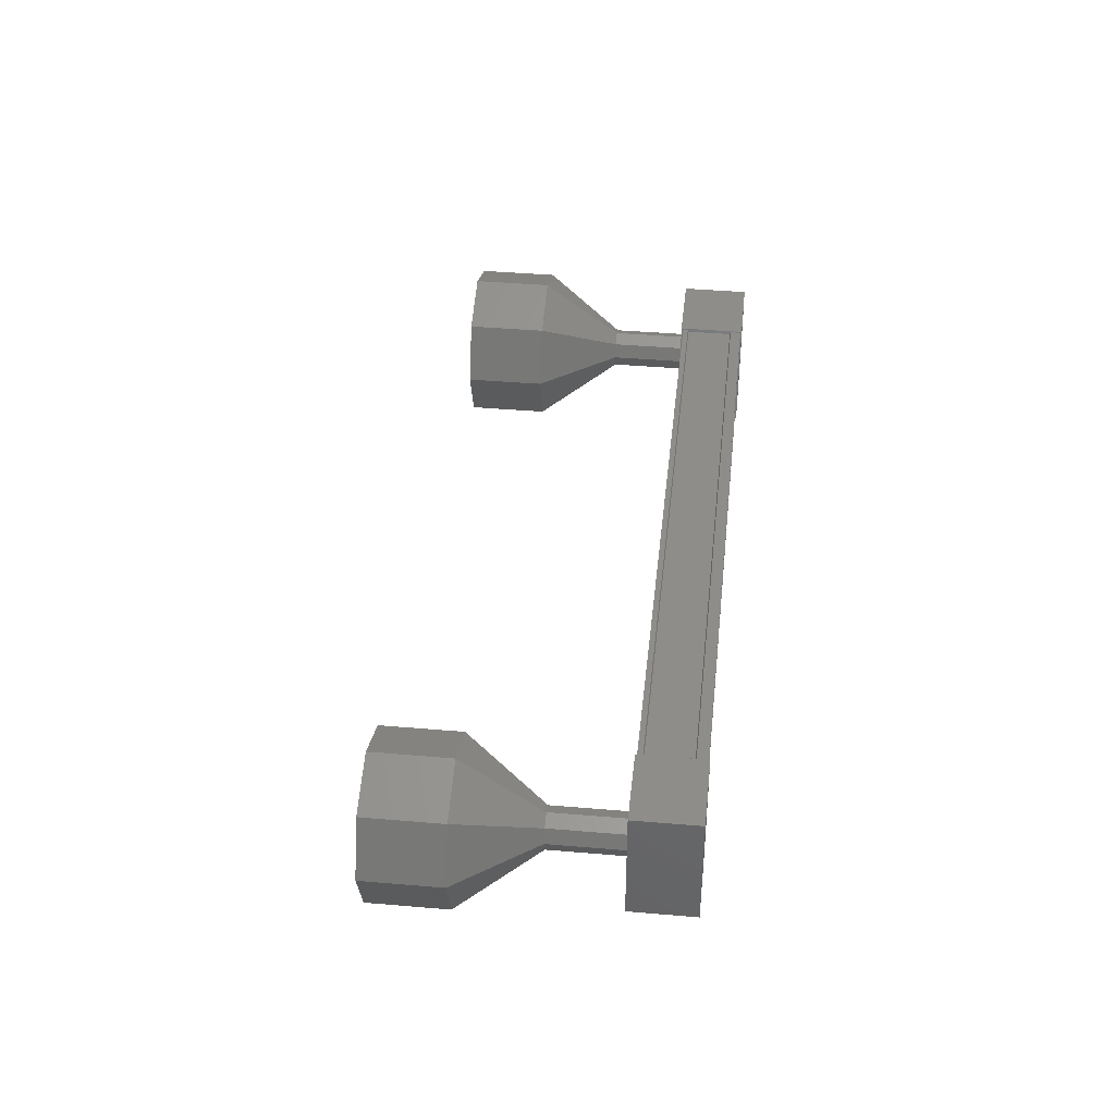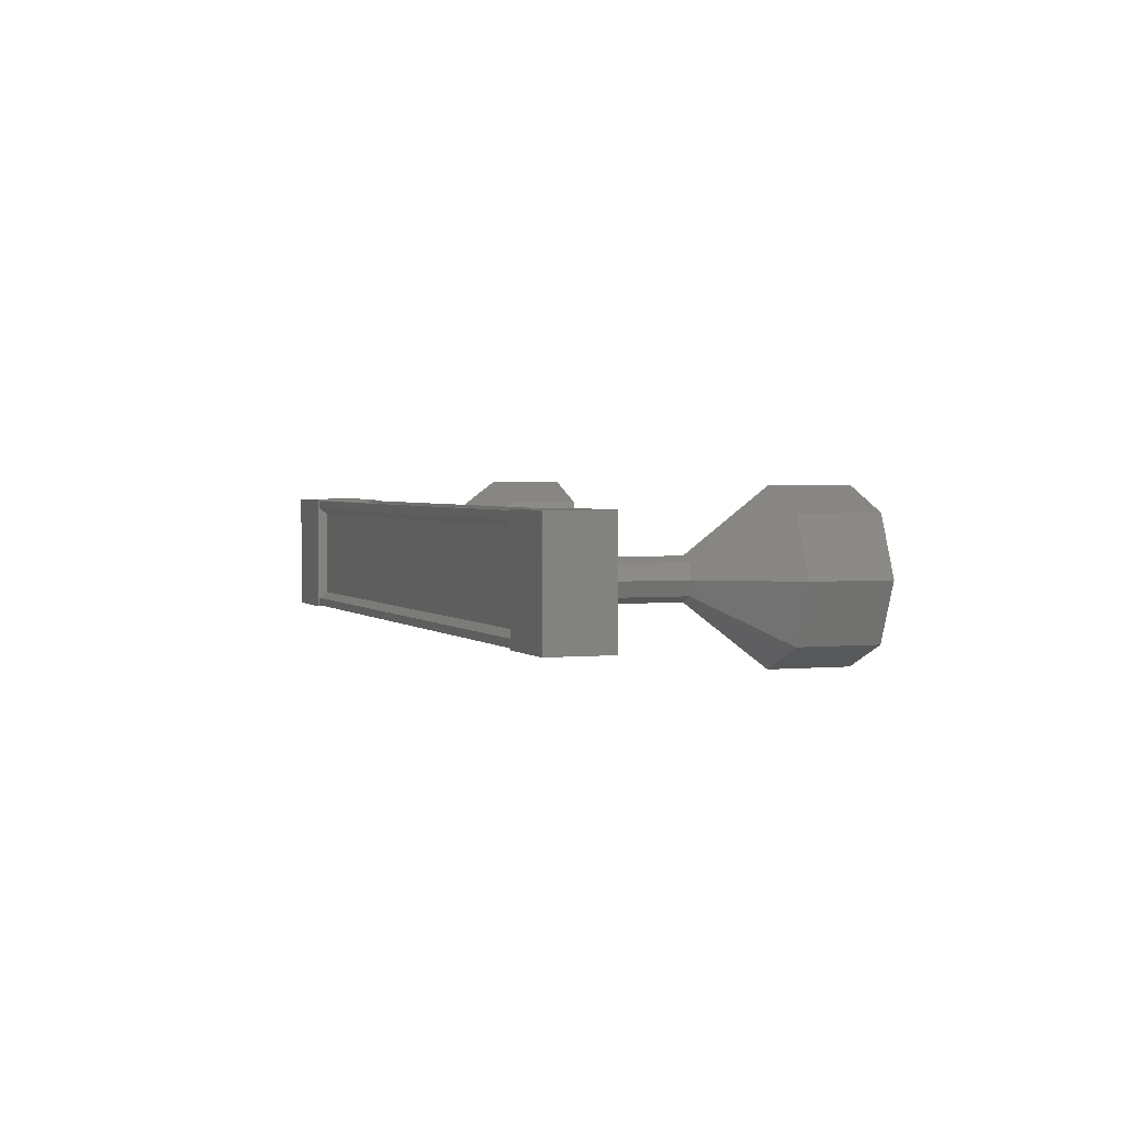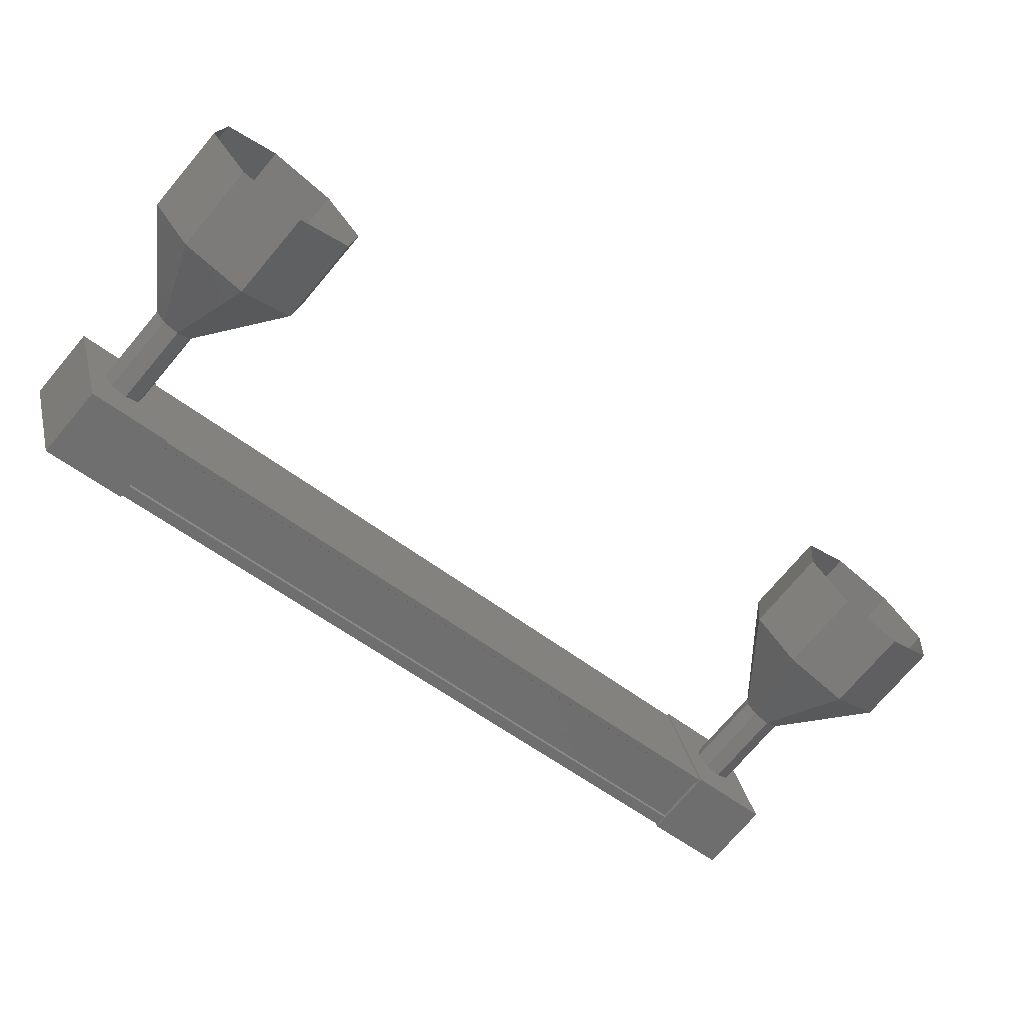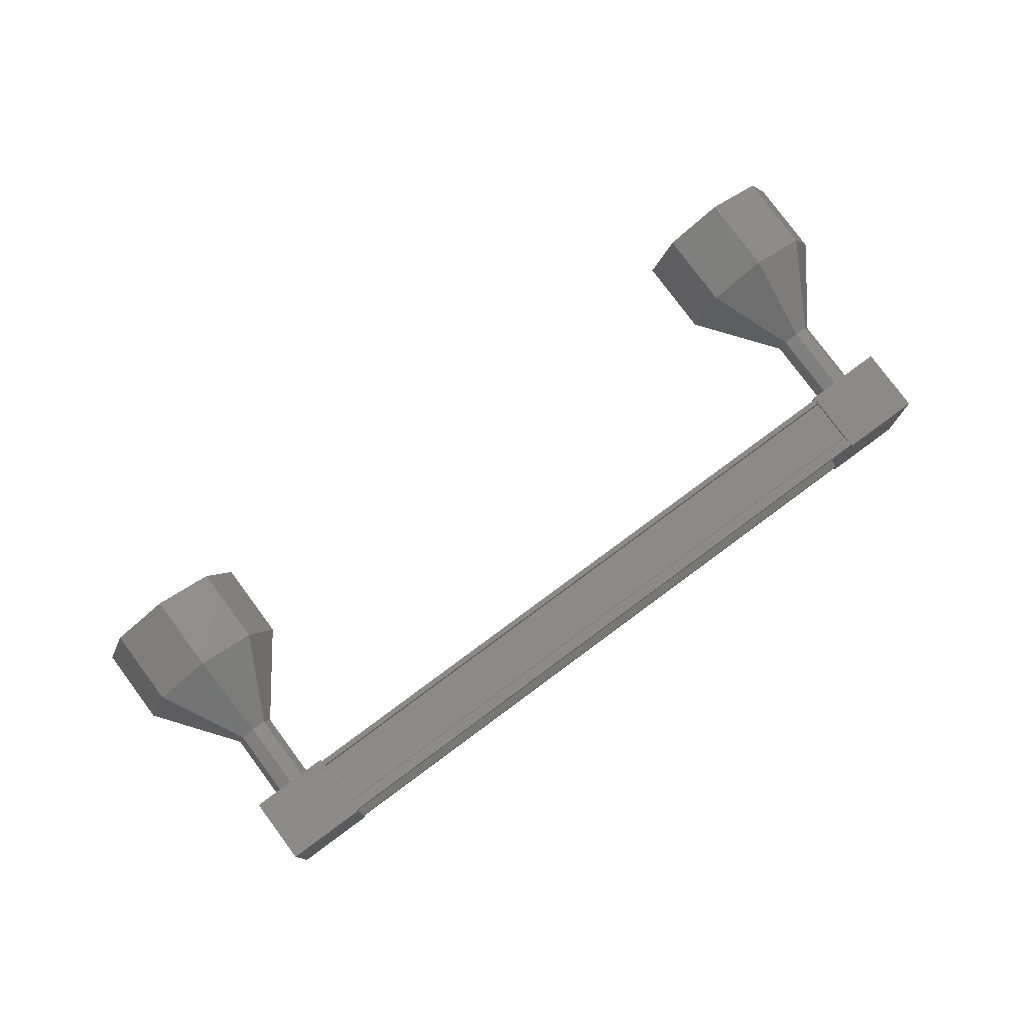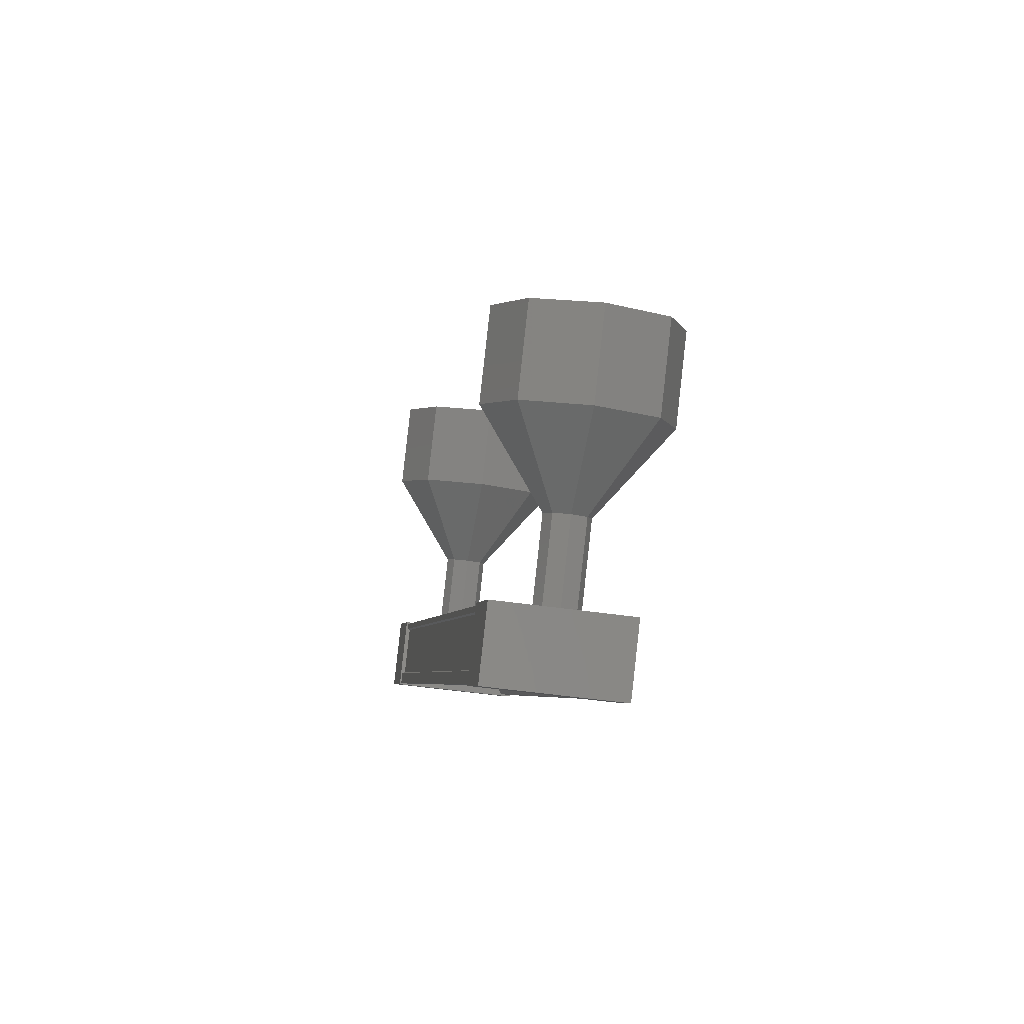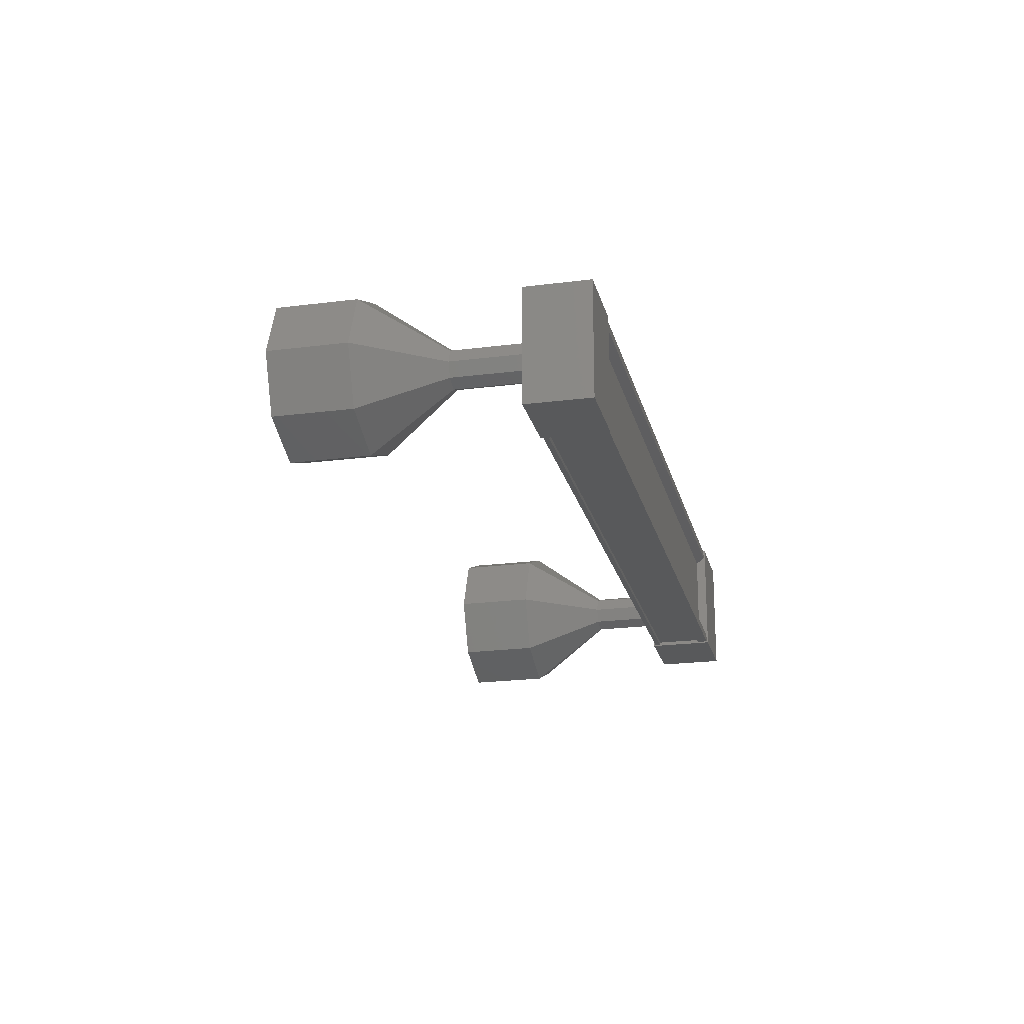
<metadata>
{"format":"stl","ext":"stl","renderer":"f3d","projection":"perspective","resolution":1024,"background":"white","views":[{"elev":40.7,"azim":137.0,"up":"+Y"},{"elev":2.3,"azim":-69.3,"up":"+Y"},{"elev":29.0,"azim":-12.3,"up":"+Z"},{"elev":78.8,"azim":-175.5,"up":"+Y"},{"elev":-45.4,"azim":80.3,"up":"+Z"},{"elev":-21.4,"azim":144.0,"up":"+Y"}]}
</metadata>
<code>
# stl→obj: 128 verts, 152 faces
v -36.29 -903.9 -60.28
v -36.36 -903.9 -60.36
v -29.38 -903.9 -66.43
v -29.38 -903.8 -66.43
v -29.31 -905.1 -66.35
v -29.38 -905.1 -66.43
v -36.36 -905.1 -60.36
v -29.38 -905.2 -66.43
v -36.36 -905.2 -60.36
v -28.9 -905.2 -65.88
v -35.88 -905.2 -59.81
v -28.91 -905.2 -65.89
v -35.89 -905.2 -59.82
v -36.27 -905.2 -60.25
v -29.31 -903.9 -66.35
v -36.29 -905.1 -60.28
v -36.28 -905.2 -60.26
v -29.29 -905.2 -66.33
v -29.29 -905.2 -66.32
v -28.99 -903.7 -66.8
v -28.44 -905.3 -66.16
v -28.99 -905.3 -66.8
v -29.74 -905.3 -66.14
v -29.74 -903.7 -66.14
v -29.19 -905.3 -65.51
v -29.19 -903.7 -65.51
v -28.44 -903.7 -66.16
v -36.03 -905.3 -60.68
v -36.03 -903.7 -60.68
v -35.48 -905.3 -60.05
v -35.48 -903.7 -60.05
v -36.23 -903.7 -59.39
v -36.78 -903.7 -60.02
v -36.78 -905.3 -60.02
v -36.23 -905.3 -59.39
v -36.36 -903.8 -60.36
v -36.28 -903.8 -60.26
v -29.29 -903.8 -66.33
v -36.27 -903.8 -60.25
v -29.29 -903.8 -66.32
v -35.89 -903.8 -59.82
v -28.91 -903.8 -65.89
v -35.88 -903.8 -59.81
v -28.9 -903.8 -65.88
v -35.84 -903.8 -59.76
v -28.86 -903.8 -65.83
v -35.84 -905.2 -59.76
v -28.86 -905.2 -65.83
v -35.34 -904.5 -57.59
v -34.69 -904.5 -56.84
v -35.12 -903.8 -57.78
v -34.47 -903.8 -57.03
v -34.59 -903.5 -58.25
v -33.93 -903.5 -57.49
v -34.06 -903.8 -58.71
v -33.4 -903.8 -57.95
v -33.83 -904.5 -58.9
v -33.18 -904.5 -58.15
v -34.06 -905.2 -58.71
v -33.4 -905.2 -57.95
v -34.59 -905.5 -58.25
v -33.93 -905.5 -57.49
v -35.12 -905.2 -57.78
v -34.47 -905.2 -57.03
v -28.05 -904.7 -65.24
v -28.65 -904.5 -66.05
v -27.99 -904.5 -65.29
v -28.7 -904.3 -66
v -28.05 -904.3 -65.24
v -28.84 -904.2 -65.88
v -28.18 -904.2 -65.13
v -28.97 -904.3 -65.77
v -28.32 -904.3 -65.01
v -29.03 -904.5 -65.72
v -28.37 -904.5 -64.96
v -28.97 -904.7 -65.77
v -28.32 -904.7 -65.01
v -28.84 -904.8 -65.88
v -28.18 -904.8 -65.13
v -28.7 -904.7 -66
v -26.34 -905.2 -64.09
v -26.78 -904.5 -65.04
v -26.12 -904.5 -64.28
v -27 -903.8 -64.84
v -26.34 -903.8 -64.09
v -27.53 -903.5 -64.38
v -26.88 -903.5 -63.63
v -28.07 -903.8 -63.92
v -27.41 -903.8 -63.16
v -28.29 -904.5 -63.72
v -27.63 -904.5 -62.97
v -28.07 -905.2 -63.92
v -27.41 -905.2 -63.16
v -27.53 -905.5 -64.38
v -26.88 -905.5 -63.63
v -27 -905.2 -64.84
v -28 -904.5 -65.3
v -28.05 -904.3 -65.25
v -28.19 -904.2 -65.13
v -28.32 -904.3 -65.02
v -28.38 -904.5 -64.97
v -28.32 -904.7 -65.02
v -28.19 -904.8 -65.13
v -28.05 -904.7 -65.25
v -36.08 -904.5 -59.58
v -35.43 -904.5 -58.83
v -36.03 -904.3 -59.63
v -35.37 -904.3 -58.88
v -35.89 -904.2 -59.75
v -35.24 -904.2 -58.99
v -35.76 -904.3 -59.86
v -35.1 -904.3 -59.11
v -35.71 -904.5 -59.91
v -35.05 -904.5 -59.16
v -35.76 -904.7 -59.86
v -35.1 -904.7 -59.11
v -35.89 -904.8 -59.75
v -35.24 -904.8 -58.99
v -36.03 -904.7 -59.63
v -35.37 -904.7 -58.88
v -35.38 -904.7 -58.88
v -35.43 -904.5 -58.84
v -35.38 -904.3 -58.88
v -35.24 -904.2 -59
v -35.11 -904.3 -59.12
v -35.06 -904.5 -59.16
v -35.11 -904.7 -59.12
v -35.24 -904.8 -59
f 1 2 3
f 3 2 4
f 5 6 7
f 7 6 8
f 8 9 7
f 10 11 12
f 12 11 13
f 13 14 12
f 3 15 1
f 1 15 5
f 5 16 1
f 7 16 5
f 9 8 17
f 17 8 18
f 18 14 17
f 19 14 18
f 12 14 19
f 20 21 22
f 22 21 23
f 23 24 22
f 25 24 23
f 26 24 25
f 25 21 26
f 26 21 27
f 27 21 20
f 20 24 27
f 22 24 20
f 28 29 30
f 30 29 31
f 31 32 30
f 29 32 31
f 33 32 29
f 29 34 33
f 33 34 32
f 32 34 35
f 35 30 32
f 34 30 35
f 28 30 34
f 34 29 28
f 2 36 4
f 4 36 37
f 37 38 4
f 39 38 37
f 40 38 39
f 39 41 40
f 40 41 42
f 42 41 43
f 43 44 42
f 45 44 43
f 46 44 45
f 45 47 46
f 46 47 48
f 48 47 10
f 25 23 21
f 24 26 27
f 47 11 10
f 49 50 51
f 51 50 52
f 52 53 51
f 54 53 52
f 55 53 54
f 54 56 55
f 55 56 57
f 57 56 58
f 58 59 57
f 60 59 58
f 61 59 60
f 60 62 61
f 61 62 63
f 63 62 64
f 64 49 63
f 50 49 64
f 65 66 67
f 67 66 68
f 68 69 67
f 70 69 68
f 71 69 70
f 70 72 71
f 71 72 73
f 73 72 74
f 74 75 73
f 76 75 74
f 77 75 76
f 76 78 77
f 77 78 79
f 79 78 80
f 80 65 79
f 66 65 80
f 81 82 83
f 83 82 84
f 84 85 83
f 86 85 84
f 87 85 86
f 86 88 87
f 87 88 89
f 89 88 90
f 90 91 89
f 92 91 90
f 93 91 92
f 92 94 93
f 93 94 95
f 95 94 96
f 96 81 95
f 82 81 96
f 96 97 82
f 82 97 98
f 98 84 82
f 99 84 98
f 86 84 99
f 99 100 86
f 86 100 88
f 88 100 101
f 101 90 88
f 102 90 101
f 92 90 102
f 102 103 92
f 92 103 94
f 94 103 104
f 104 96 94
f 97 96 104
f 105 106 107
f 107 106 108
f 108 109 107
f 110 109 108
f 111 109 110
f 110 112 111
f 111 112 113
f 113 112 114
f 114 115 113
f 116 115 114
f 117 115 116
f 116 118 117
f 117 118 119
f 119 118 120
f 120 105 119
f 106 105 120
f 121 63 122
f 122 63 49
f 49 123 122
f 51 123 49
f 124 123 51
f 51 53 124
f 124 53 125
f 125 53 55
f 55 126 125
f 57 126 55
f 127 126 57
f 57 59 127
f 127 59 128
f 128 59 61
f 61 121 128
f 63 121 61

</code>
